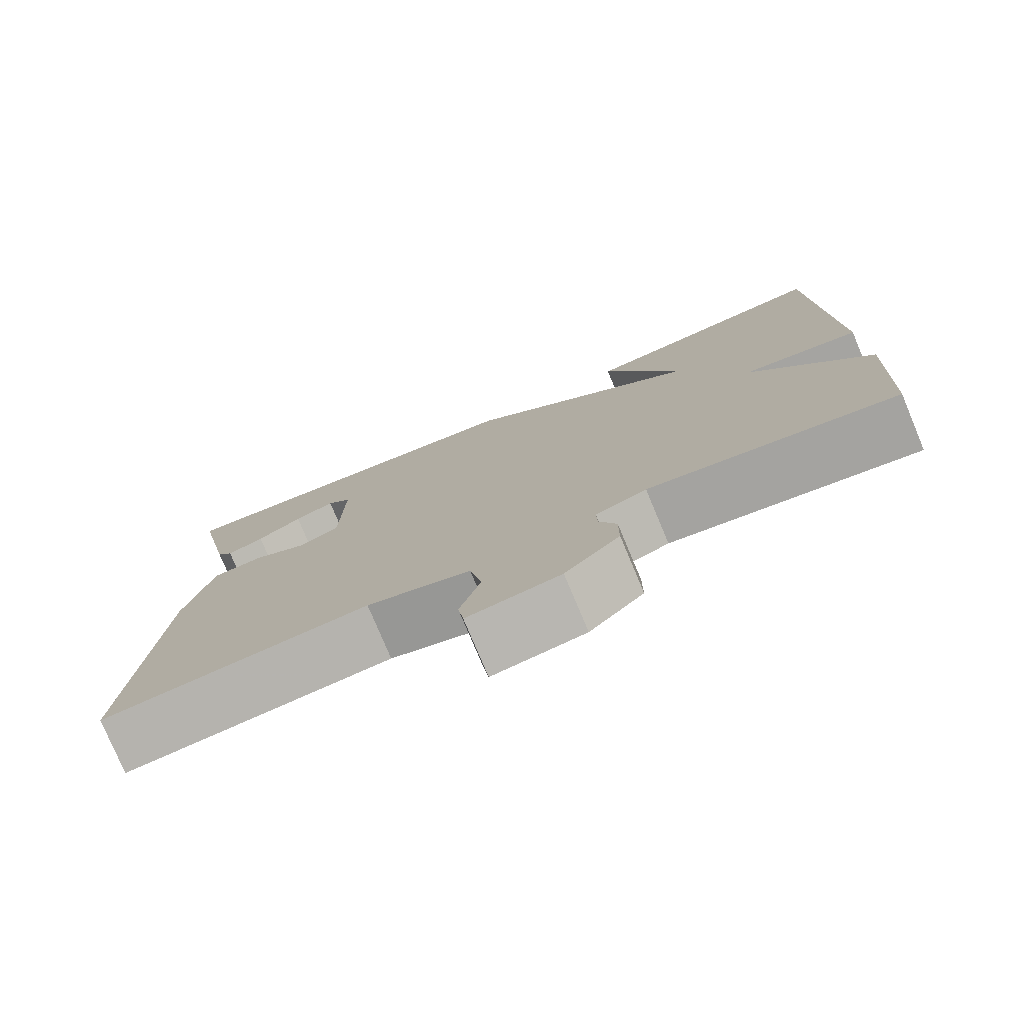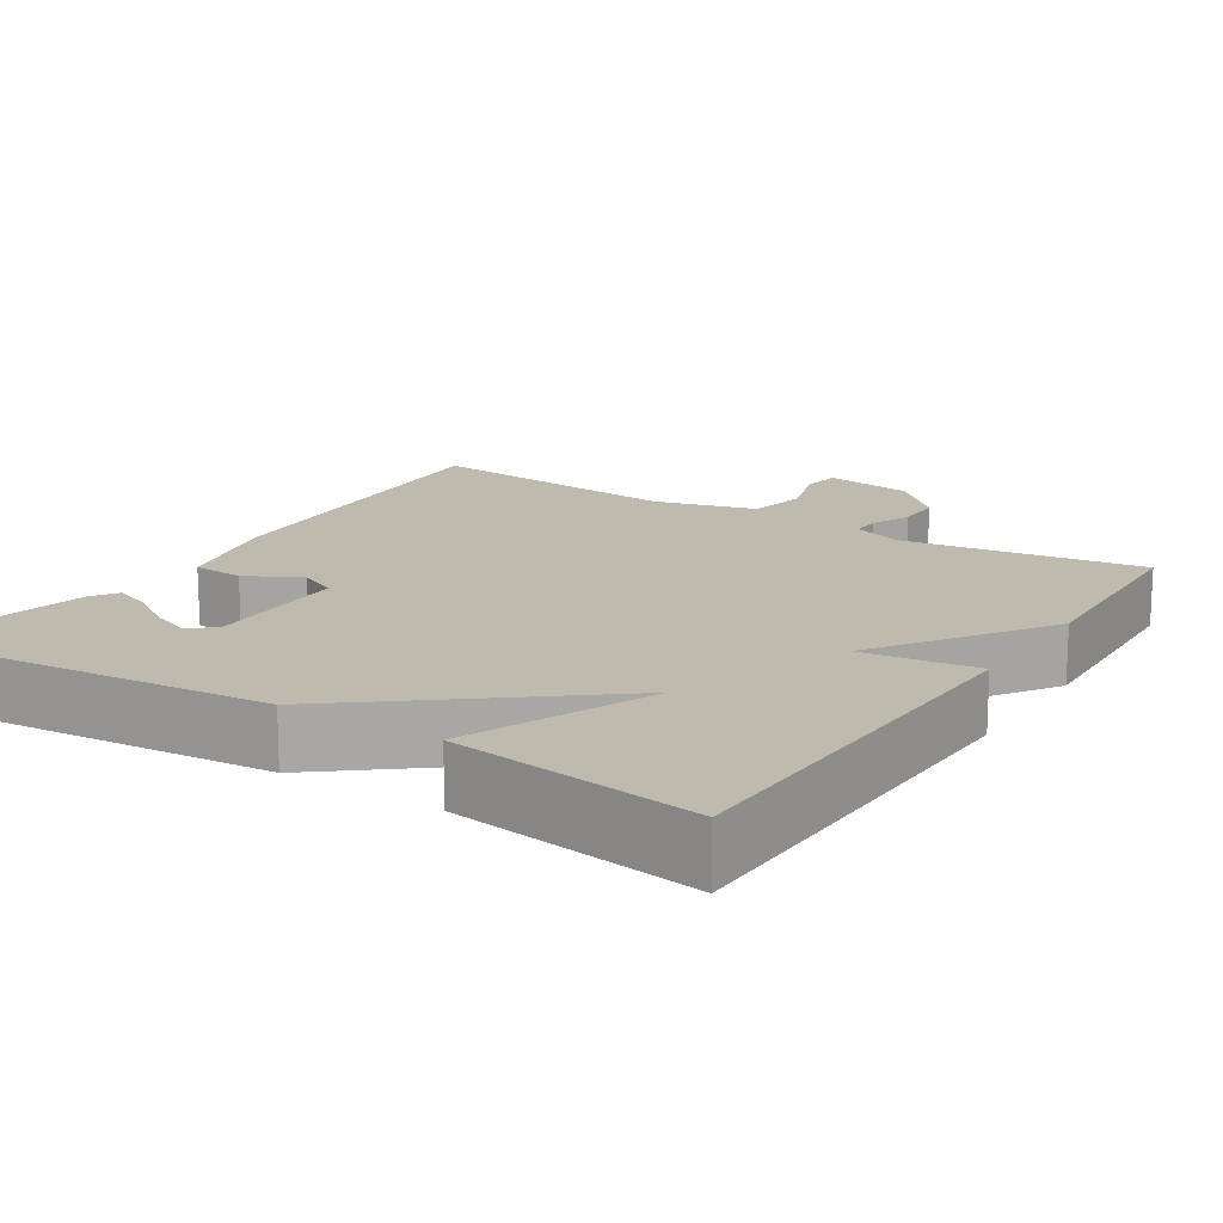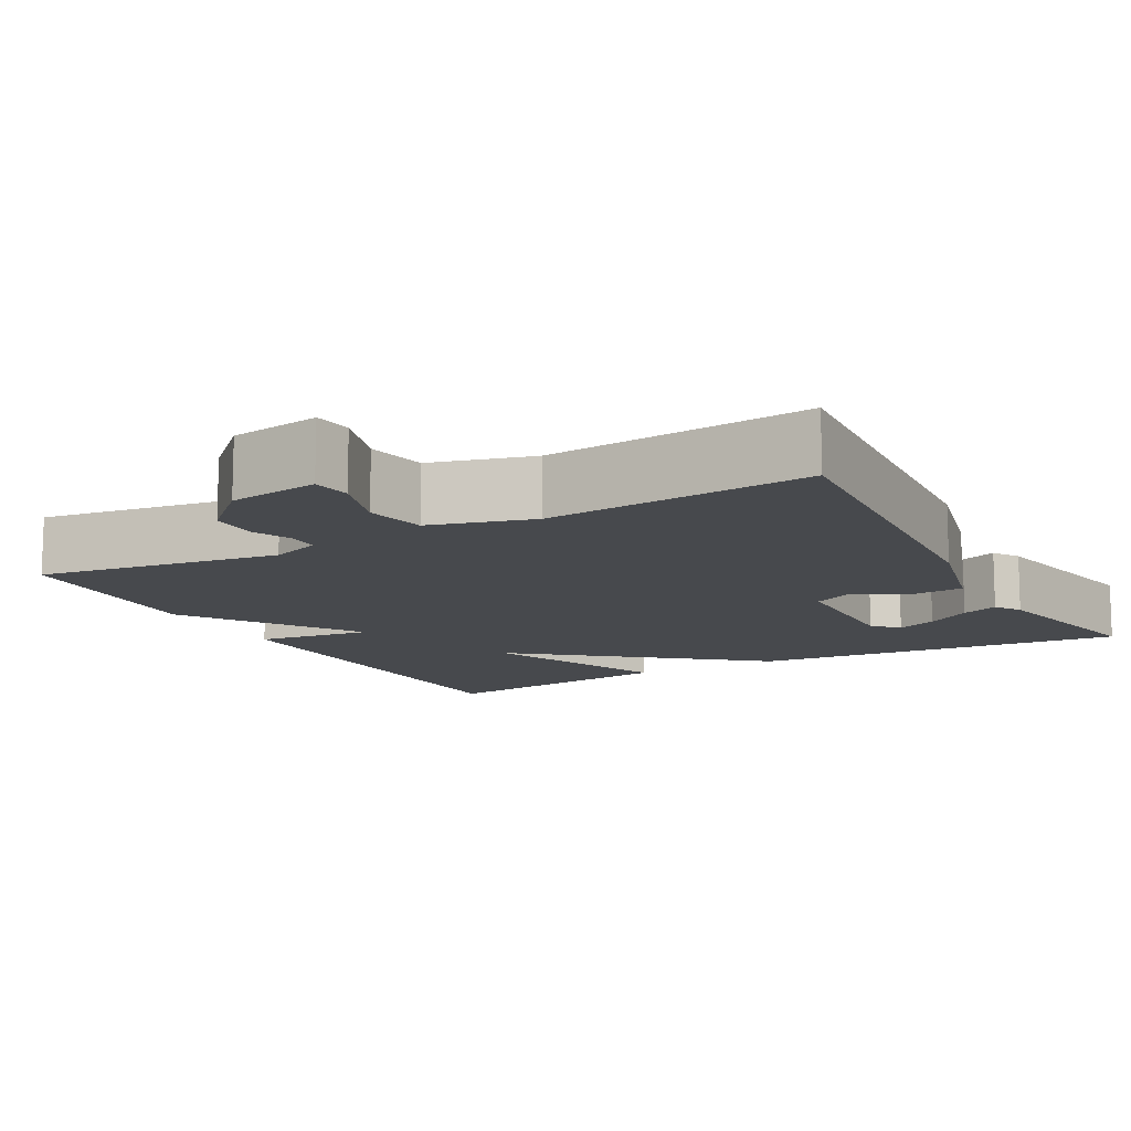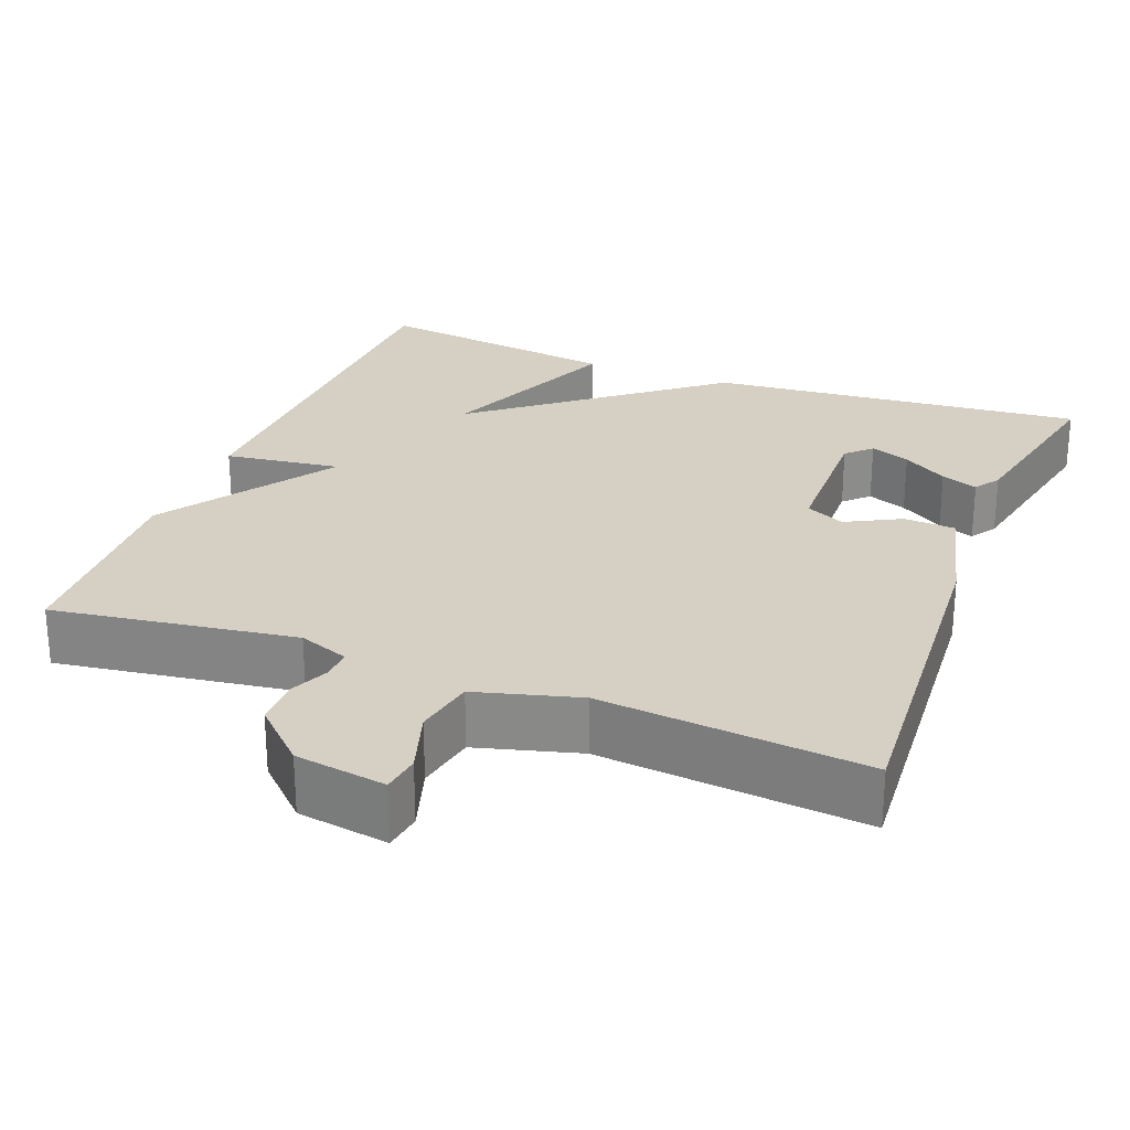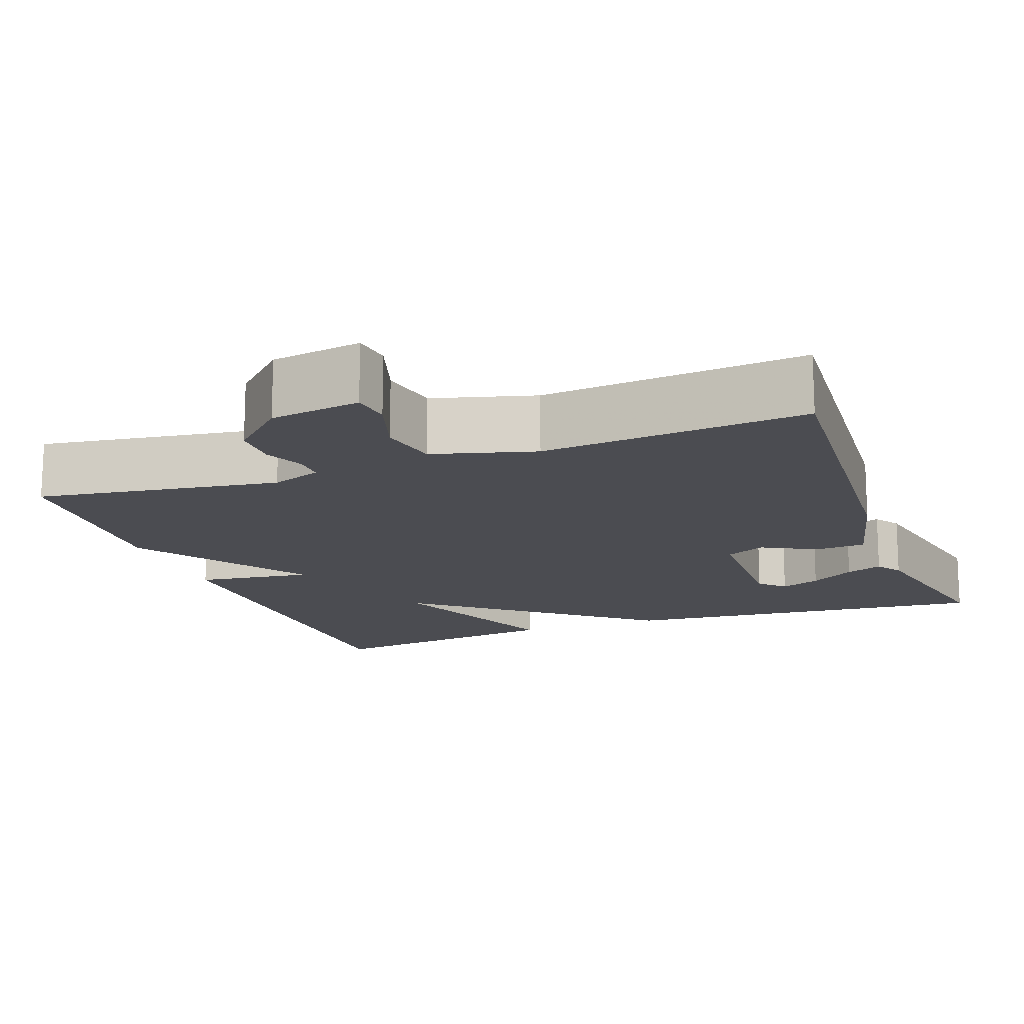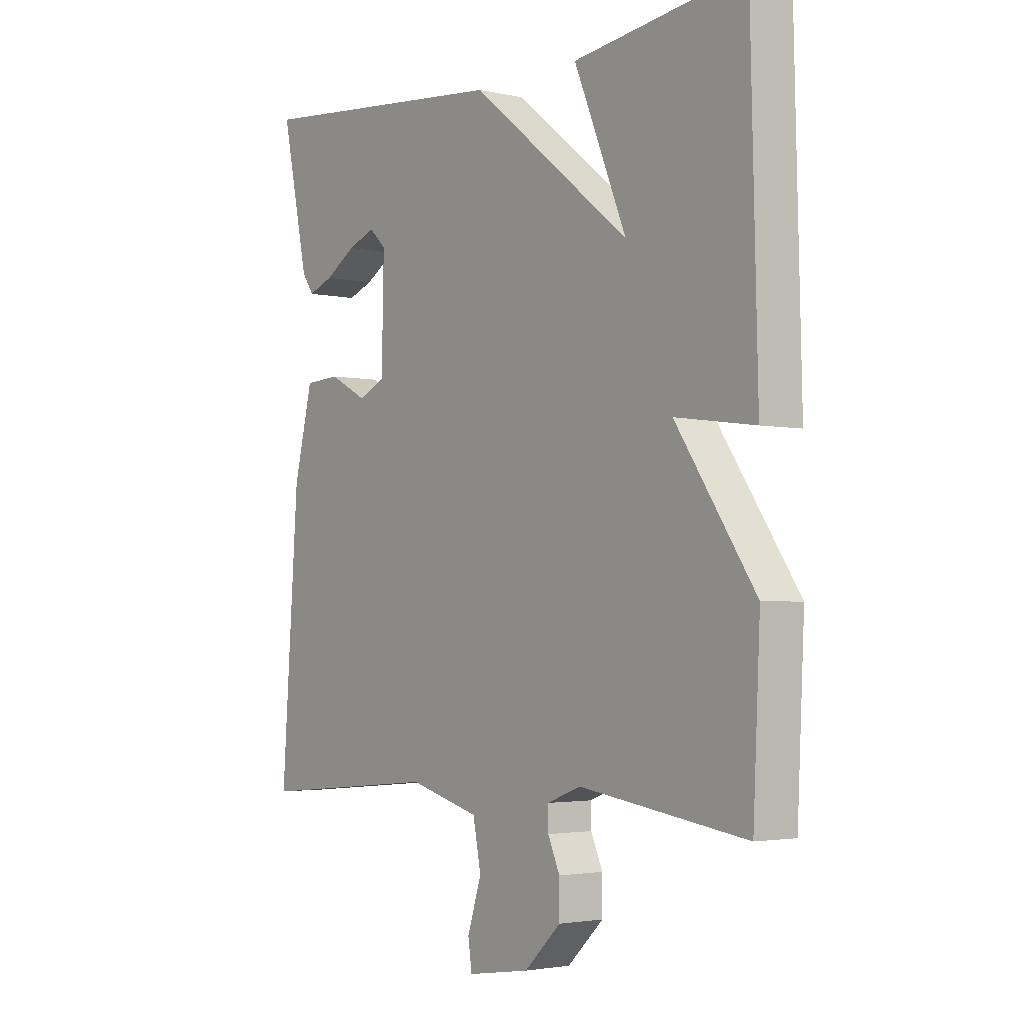
<metadata>
{"format":"obj","ext":"obj","renderer":"f3d","projection":"perspective","resolution":1024,"background":"white","views":[{"elev":-77.7,"azim":22.7,"up":"+Z"},{"elev":15.7,"azim":32.8,"up":"+Y"},{"elev":-12.2,"azim":-151.4,"up":"+Y"},{"elev":26.1,"azim":-158.8,"up":"+Y"},{"elev":-15.4,"azim":-159.9,"up":"+Y"},{"elev":-2.8,"azim":52.4,"up":"+Z"}]}
</metadata>
<code>
v 0.5 0.07 -0.5
v 0.19 0.07 -0.455
v 0.126 0.07 -0.479
v 0.127 0.07 -0.518
v 0.149 0.07 -0.568
v 0.149 0.07 -0.628
v 0.081 0.07 -0.694
v -0.035 0.07 -0.712
v -0.042 0.07 -0.663
v -0.016 0.07 -0.581
v -0.031 0.07 -0.504
v -0.162 0.07 -0.468
v -0.5 0.07 -0.5
v -0.468 0.07 -0.046
v -0.433 0.07 0.099
v -0.367 0.07 0.103
v -0.297 0.07 0.066
v -0.247 0.07 0.09
v -0.243 0.07 0.274
v -0.274 0.07 0.304
v -0.325 0.07 0.284
v -0.382 0.07 0.248
v -0.429 0.07 0.23
v -0.451 0.07 0.263
v -0.5 0.07 0.5
v -0.018 0.07 0.456
v 0.28 0.07 0.217
v 0.182 0.07 0.456
v 0.5 0.07 0.5
v 0.513 0.07 -0.028
v 0.365 0.07 -0.008
v 0.513 0.07 -0.228
v 0.5 0 -0.5
v 0.19 0 -0.455
v 0.126 0 -0.479
v 0.127 0 -0.518
v 0.149 0 -0.568
v 0.149 0 -0.628
v 0.081 0 -0.694
v -0.035 0 -0.712
v -0.042 0 -0.663
v -0.016 0 -0.581
v -0.031 0 -0.504
v -0.162 0 -0.468
v -0.5 0 -0.5
v -0.468 0 -0.046
v -0.433 0 0.099
v -0.367 0 0.103
v -0.297 0 0.066
v -0.247 0 0.09
v -0.243 0 0.274
v -0.274 0 0.304
v -0.325 0 0.284
v -0.382 0 0.248
v -0.429 0 0.23
v -0.451 0 0.263
v -0.5 0 0.5
v -0.018 0 0.456
v 0.28 0 0.217
v 0.182 0 0.456
v 0.5 0 0.5
v 0.513 0 -0.028
v 0.365 0 -0.008
v 0.513 0 -0.228
f 31 32 1 2
f 29 30 31
f 29 31 2 3
f 27 28 29
f 27 29 3
f 26 27 3
f 23 24 25
f 22 23 25
f 21 22 25
f 20 21 25 26
f 19 20 26
f 26 3 4
f 19 26 4
f 18 19 4
f 15 16 17
f 14 15 17
f 13 14 17
f 12 13 17
f 17 18 4
f 12 17 4
f 11 12 4
f 8 9 10
f 7 8 10
f 6 7 10
f 5 6 10
f 4 5 10
f 4 10 11
f 34 33 64 63
f 63 62 61
f 35 34 63 61
f 61 60 59
f 35 61 59
f 35 59 58
f 57 56 55
f 57 55 54
f 57 54 53
f 58 57 53 52
f 58 52 51
f 36 35 58
f 36 58 51
f 36 51 50
f 49 48 47
f 49 47 46
f 49 46 45
f 49 45 44
f 36 50 49
f 36 49 44
f 36 44 43
f 42 41 40
f 42 40 39
f 42 39 38
f 42 38 37
f 42 37 36
f 43 42 36
f 1 33 34 2
f 2 34 35 3
f 3 35 36 4
f 4 36 37 5
f 5 37 38 6
f 6 38 39 7
f 7 39 40 8
f 8 40 41 9
f 9 41 42 10
f 10 42 43 11
f 11 43 44 12
f 12 44 45 13
f 13 45 46 14
f 14 46 47 15
f 15 47 48 16
f 16 48 49 17
f 17 49 50 18
f 18 50 51 19
f 19 51 52 20
f 20 52 53 21
f 21 53 54 22
f 22 54 55 23
f 23 55 56 24
f 24 56 57 25
f 25 57 58 26
f 26 58 59 27
f 27 59 60 28
f 28 60 61 29
f 29 61 62 30
f 30 62 63 31
f 31 63 64 32
f 32 64 33 1

</code>
